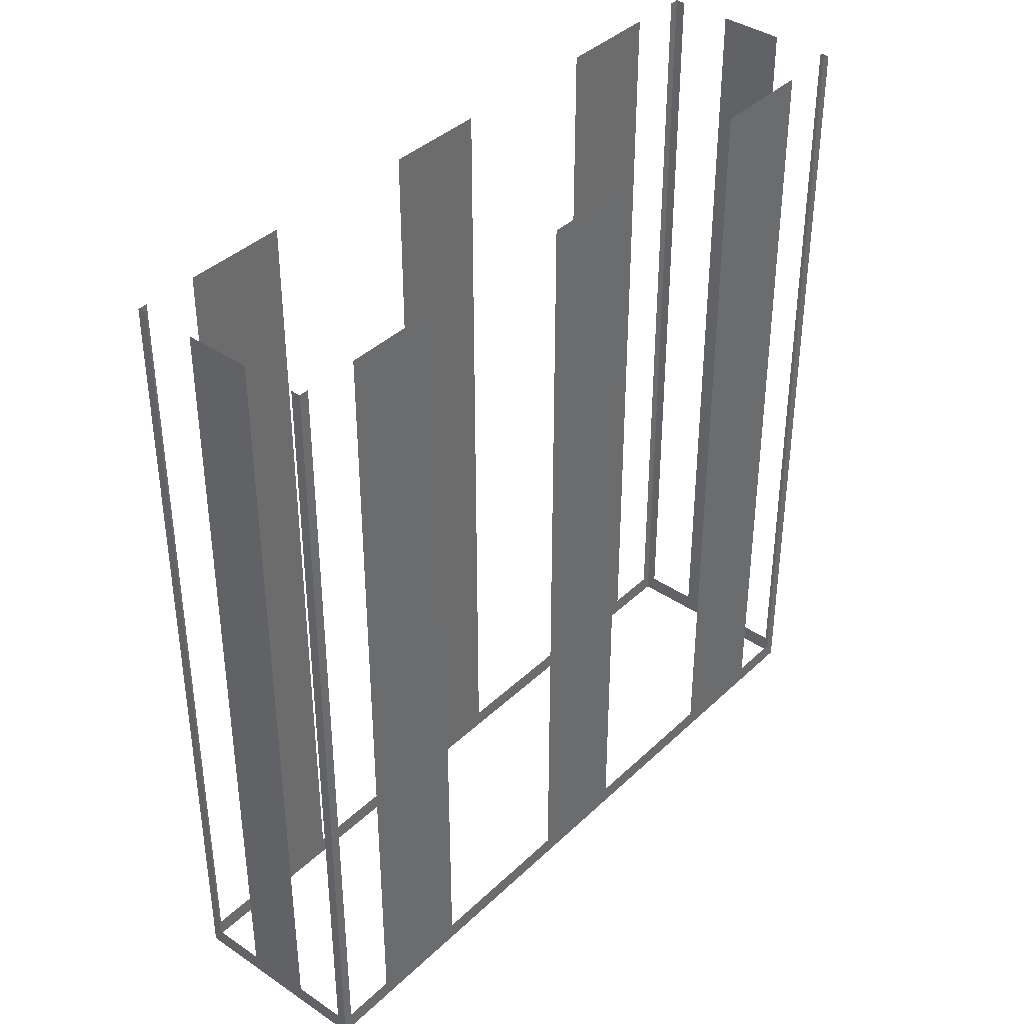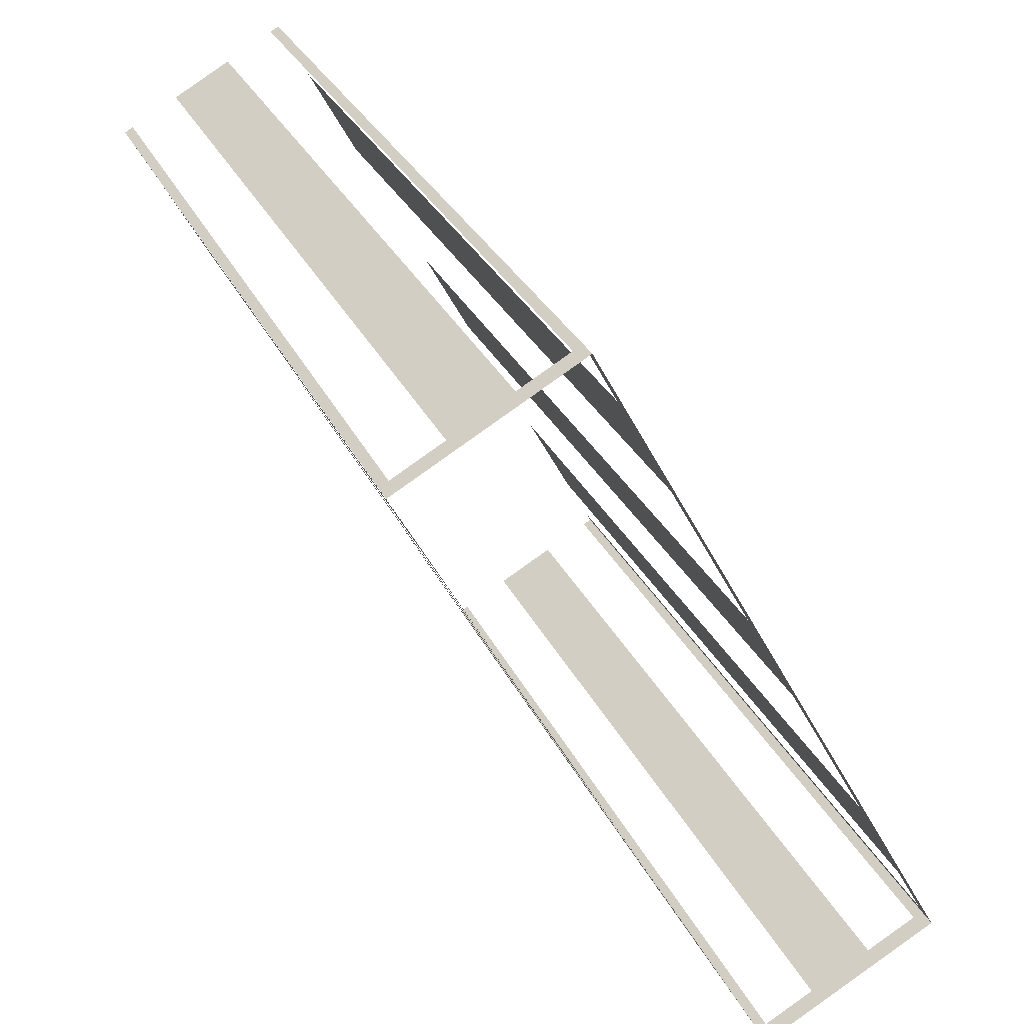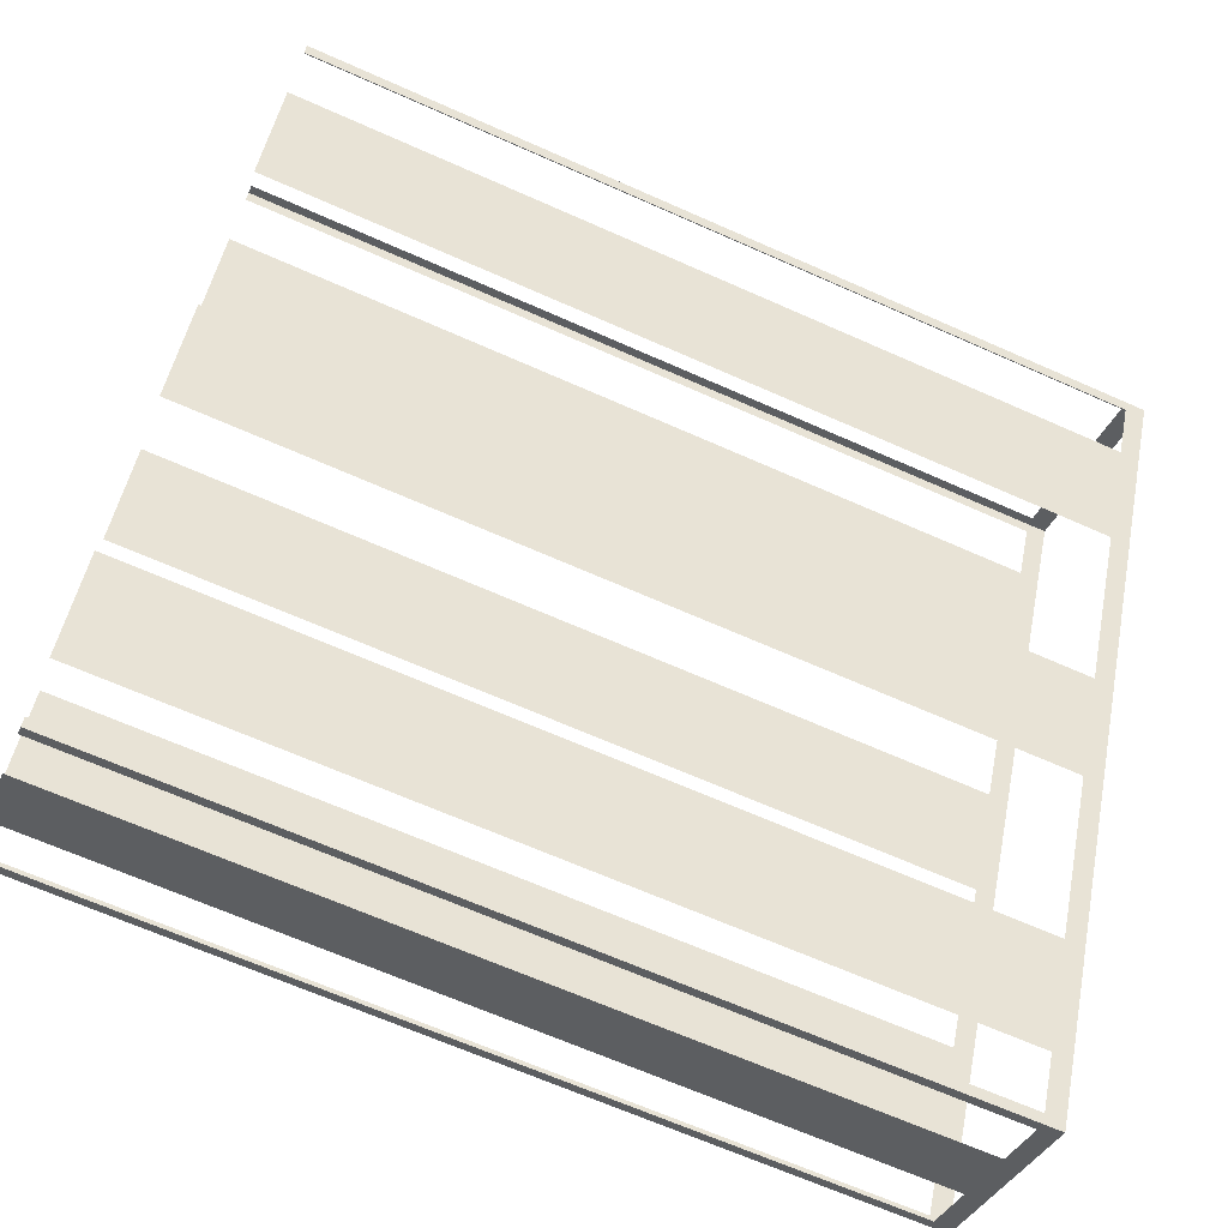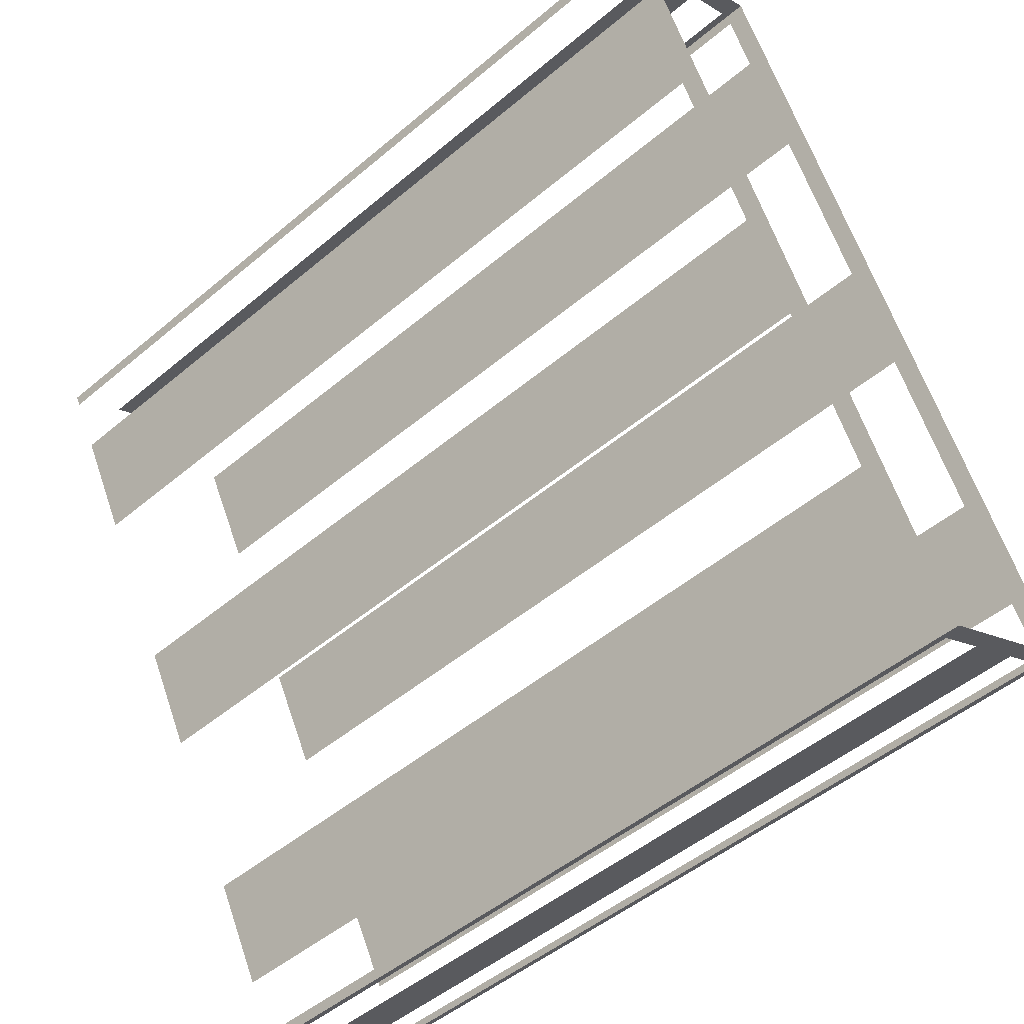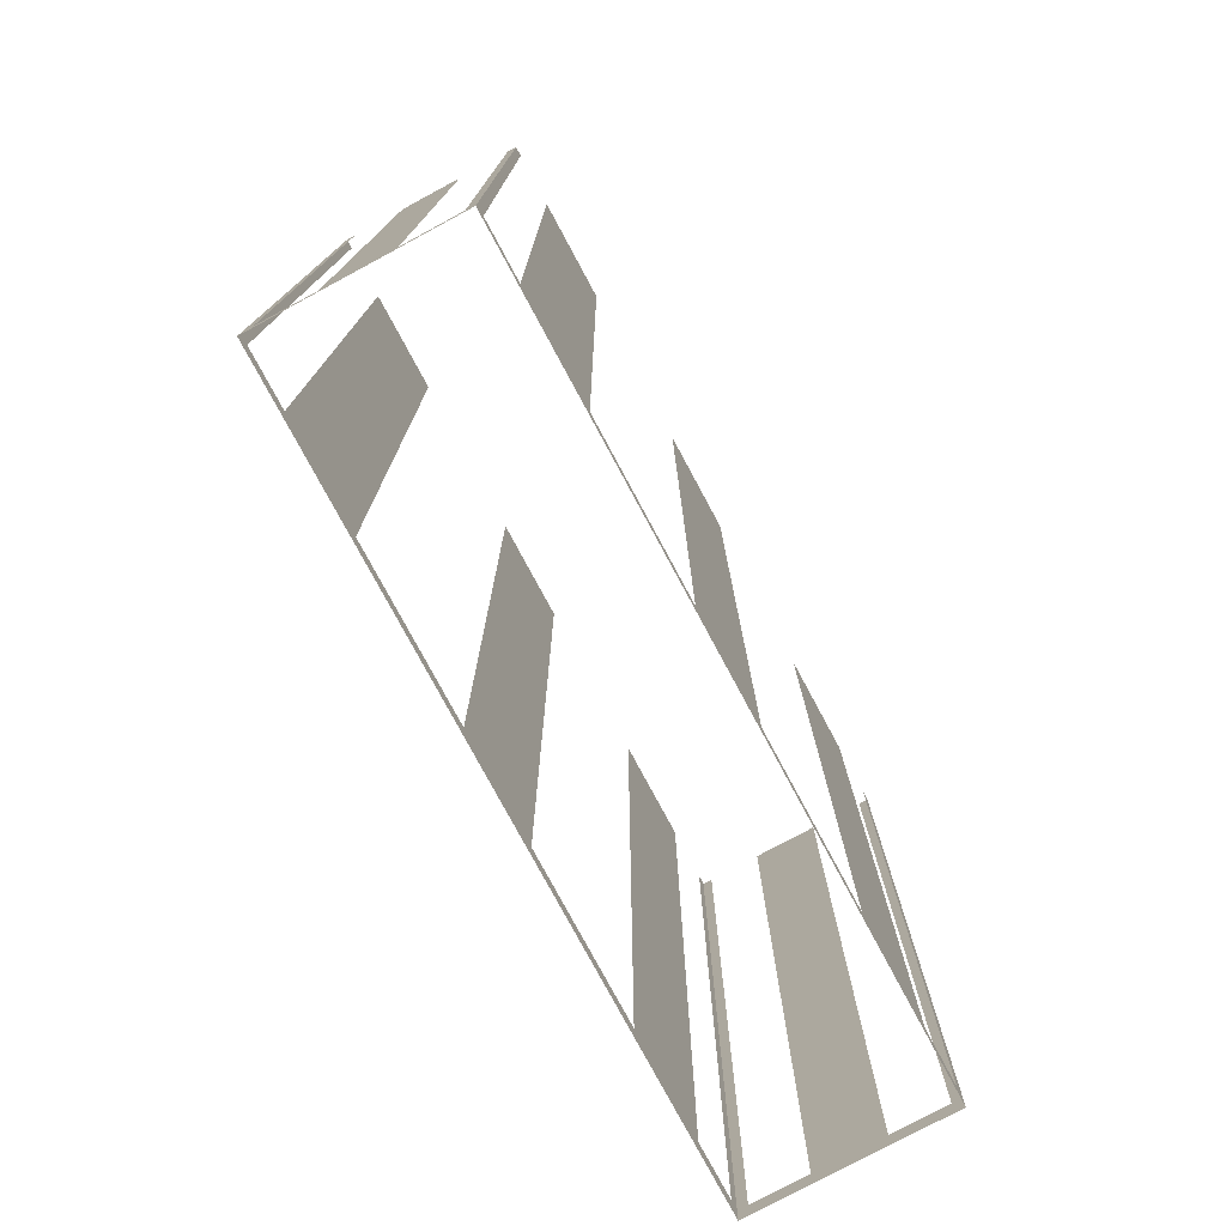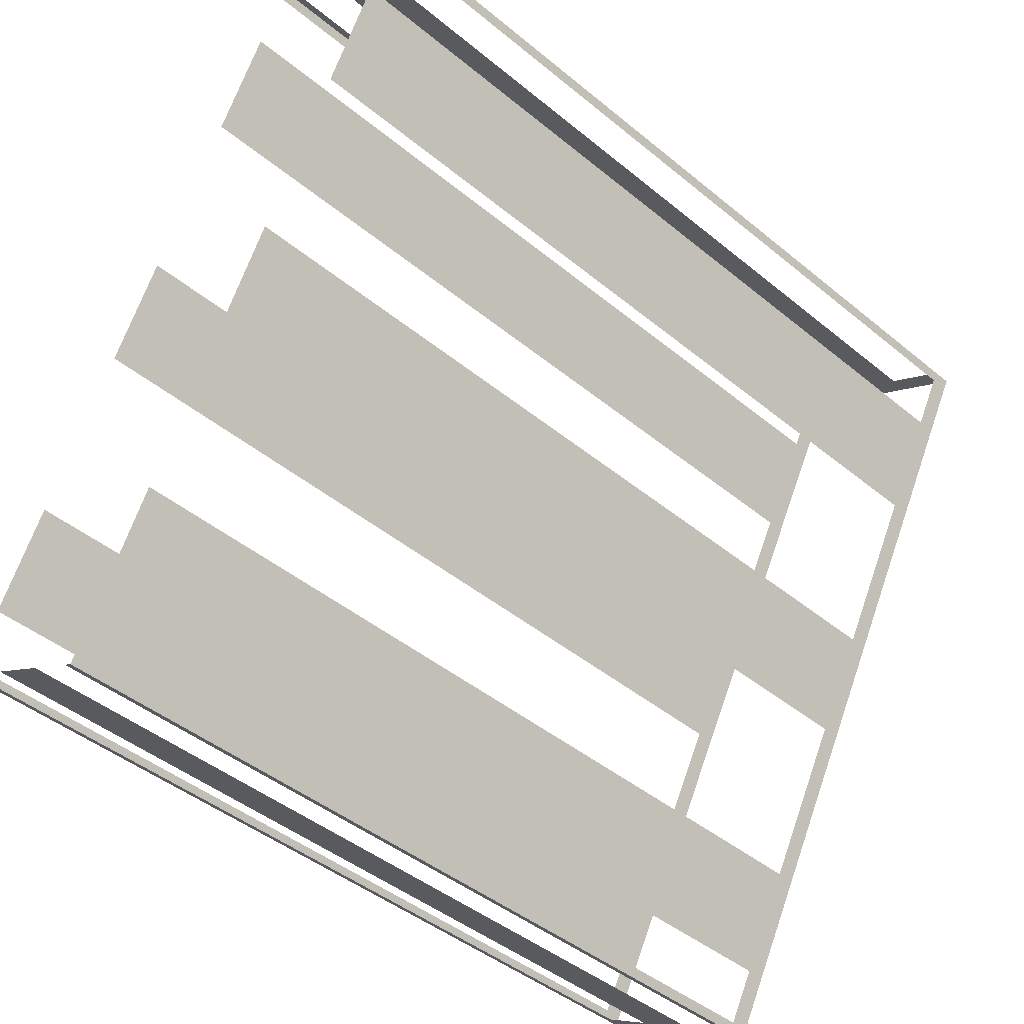
<metadata>
{"format":"obj","ext":"obj","renderer":"f3d","projection":"perspective","resolution":1024,"background":"white","views":[{"elev":39.0,"azim":11.9,"up":"+Z"},{"elev":30.2,"azim":158.2,"up":"+Y"},{"elev":-66.8,"azim":66.0,"up":"+Y"},{"elev":-49.1,"azim":133.0,"up":"+Y"},{"elev":-77.5,"azim":179.8,"up":"+Z"},{"elev":-44.2,"azim":46.1,"up":"+Y"}]}
</metadata>
<code>
o geometryt000010000010000110010110000110000110100100000010st71
v 570 -301.3 931.4
v 569.9 -301.7 960.1
v 570 -301.3 960.1
v 571 -299.6 931.4
v 569.9 -301.7 930.7
v 571 -299.6 960.1
v 572.7 -296.4 960.1
v 572.7 -296.4 931.4
v 575.5 -291.2 931.4
v 575.5 -291.2 960.1
v 577.3 -287.9 960.1
v 577.3 -287.9 931.4
v 580.1 -282.8 931.4
v 583 -277.5 930.7
v 580.1 -282.8 960.1
v 581.9 -279.5 960.1
v 581.9 -279.5 931.4
v 582.8 -277.8 931.4
v 582.8 -277.8 960.1
v 583 -277.5 960.1
v 575.7 -304.8 931.4
v 576 -305 960.1
v 575.7 -304.8 960.1
v 574 -303.9 931.4
v 576 -305 930.7
v 574 -303.9 960.1
v 571.9 -302.7 960.1
v 571.9 -302.7 931.4
v 569.9 -301.7 930.7
v 570.2 -301.8 931.4
v 570.2 -301.8 960.1
v 569.9 -301.7 960.1
v 588.9 -281.1 931.4
v 589 -280.8 960.1
v 588.9 -281.1 960.1
v 588 -282.8 931.4
v 589 -280.8 930.7
v 588 -282.8 960.1
v 586.2 -286.1 960.1
v 586.2 -286.1 931.4
v 583.4 -291.3 931.4
v 583.4 -291.3 960.1
v 581.6 -294.5 960.1
v 581.6 -294.5 931.4
v 576 -305 930.7
v 578.9 -299.7 931.4
v 578.9 -299.7 960.1
v 577.1 -303 960.1
v 577.1 -303 931.4
v 576.2 -304.7 931.4
v 576.2 -304.7 960.1
v 576 -305 960.1
v 583.3 -277.7 931.4
v 583 -277.5 960.1
v 583.3 -277.7 960.1
v 585 -278.6 931.4
v 583 -277.5 930.7
v 585 -278.6 960.1
v 587 -279.7 960.1
v 587 -279.7 931.4
v 589 -280.8 930.7
v 588.7 -280.7 931.4
v 588.7 -280.7 960.1
v 589 -280.8 960.1
f 1 2 3
f 4 5 1
f 2 1 5
f 6 7 4
f 7 8 4
f 8 5 4
f 8 9 5
f 10 11 9
f 11 12 9
f 9 12 5
f 13 14 12
f 12 14 5
f 15 16 13
f 16 17 13
f 17 14 13
f 18 14 17
f 19 20 18
f 20 14 18
f 21 22 23
f 24 25 21
f 22 21 25
f 26 27 24
f 27 28 24
f 28 29 24
f 29 25 24
f 30 29 28
f 31 32 30
f 32 29 30
f 33 34 35
f 36 37 33
f 34 33 37
f 38 39 36
f 39 40 36
f 40 37 36
f 40 41 37
f 42 43 41
f 43 44 41
f 44 45 41
f 41 45 37
f 46 45 44
f 47 48 46
f 48 49 46
f 49 45 46
f 50 45 49
f 51 52 50
f 52 45 50
f 53 54 55
f 56 57 53
f 58 59 56
f 59 60 56
f 60 61 56
f 61 57 56
f 62 61 60
f 63 64 62
f 64 61 62
f 54 53 57

</code>
